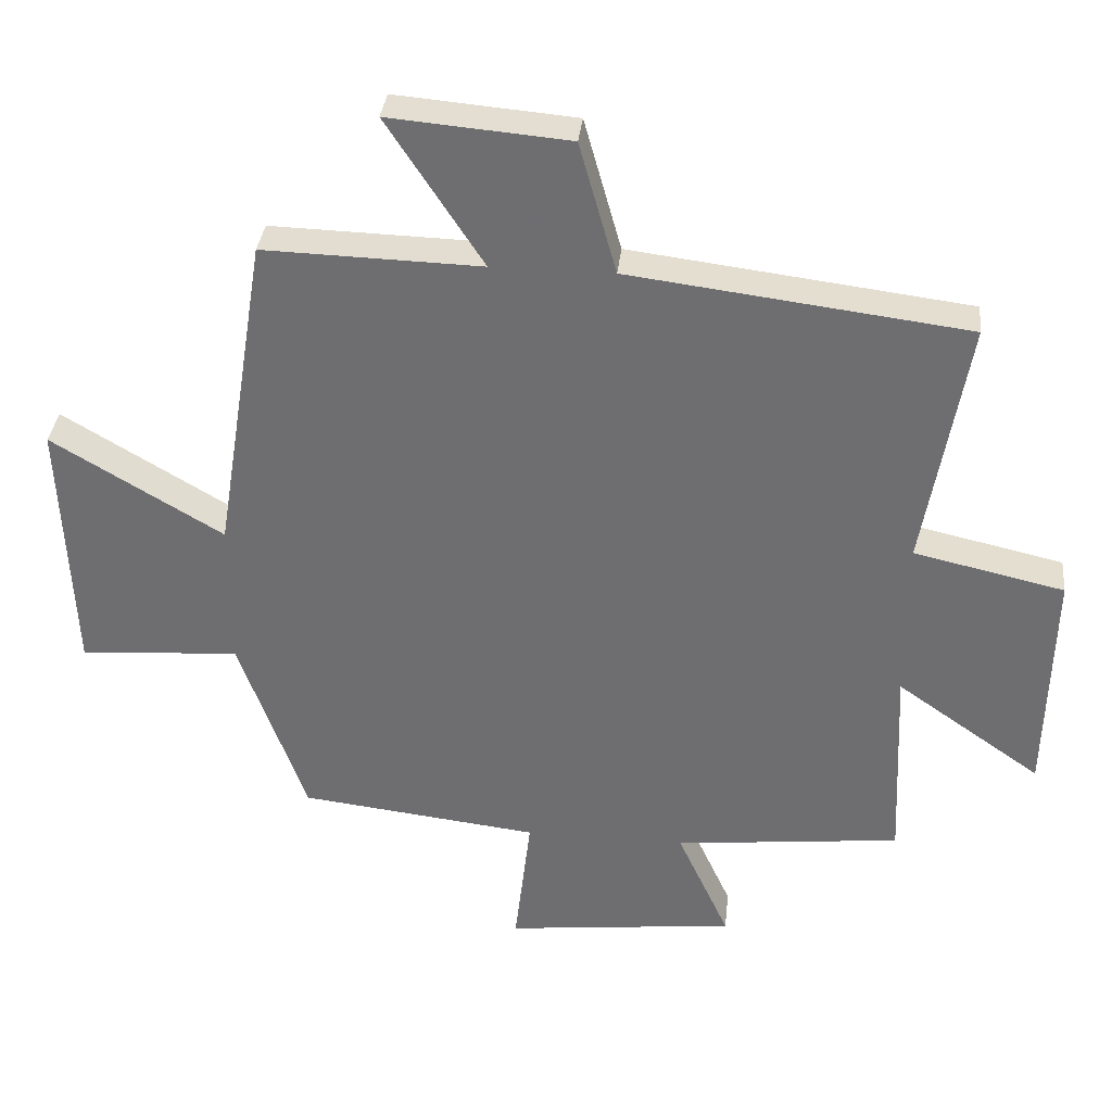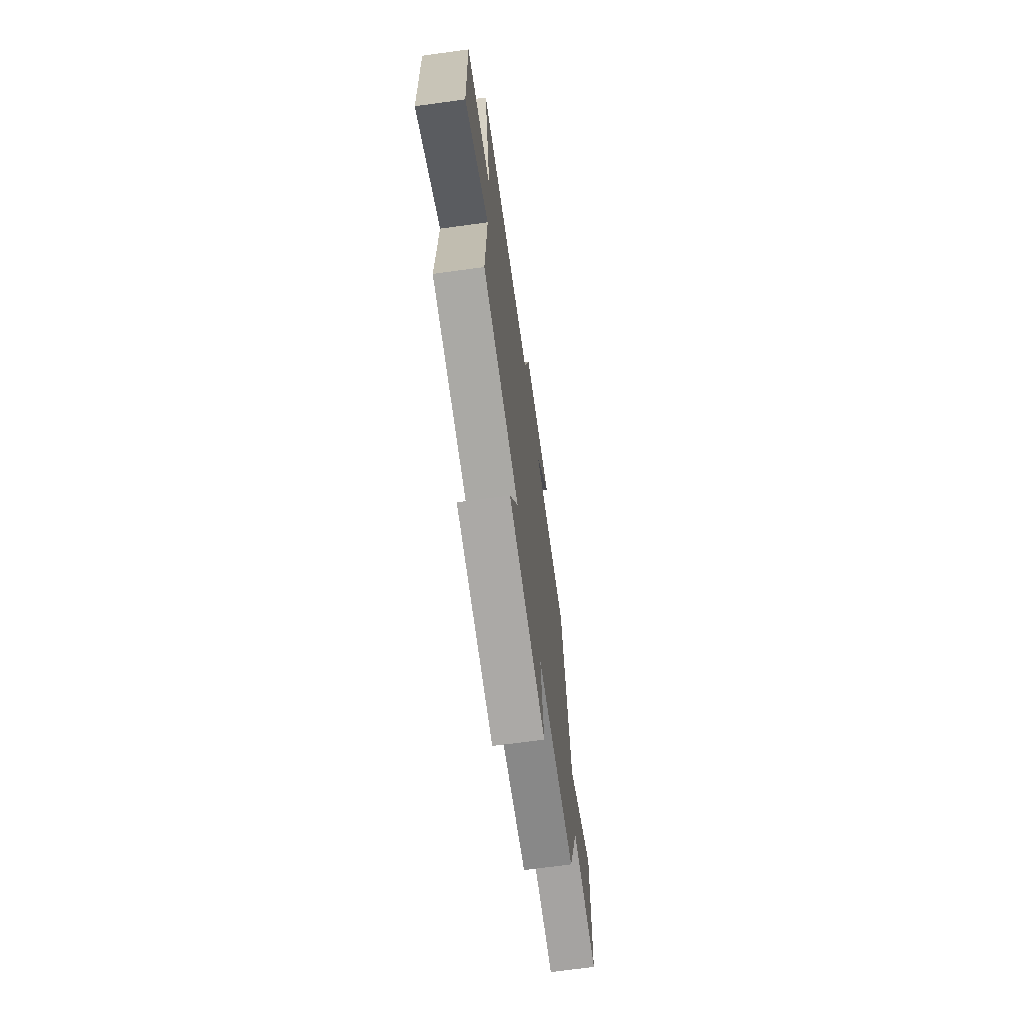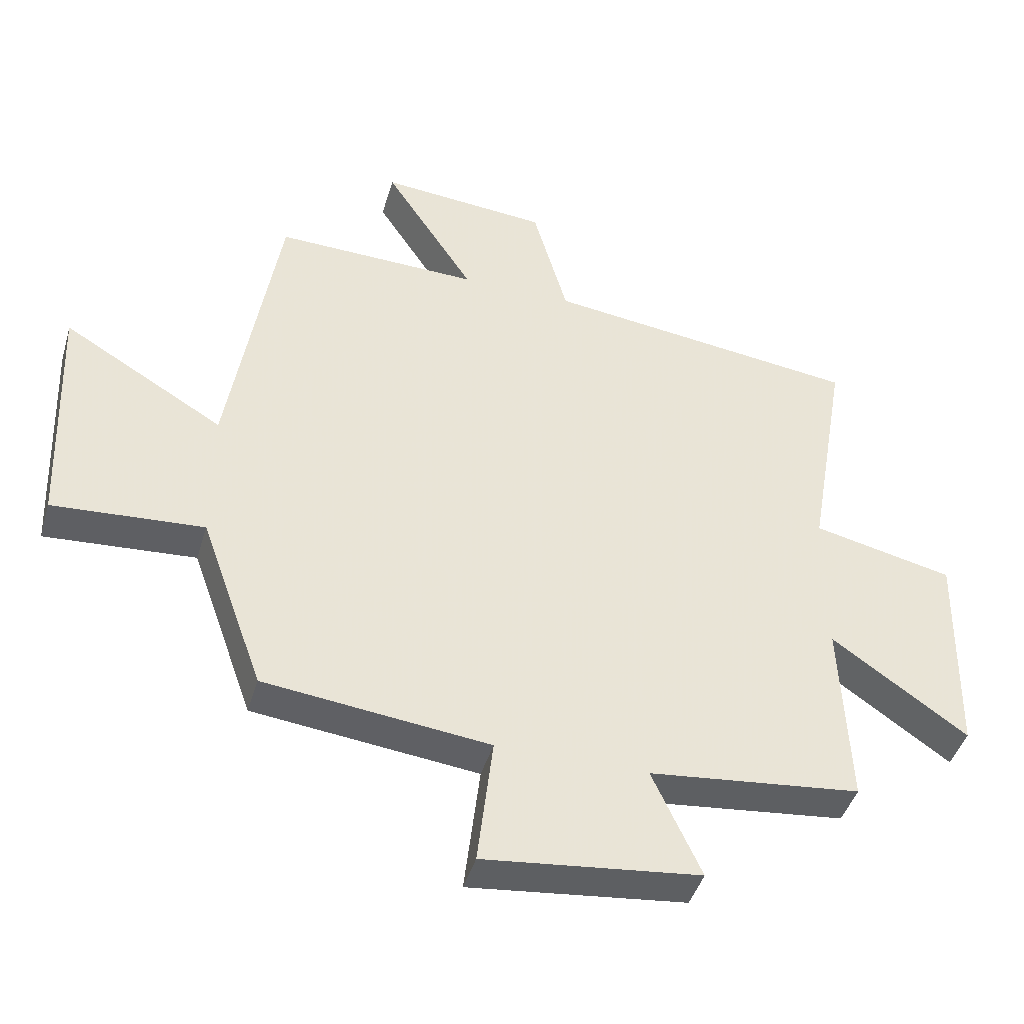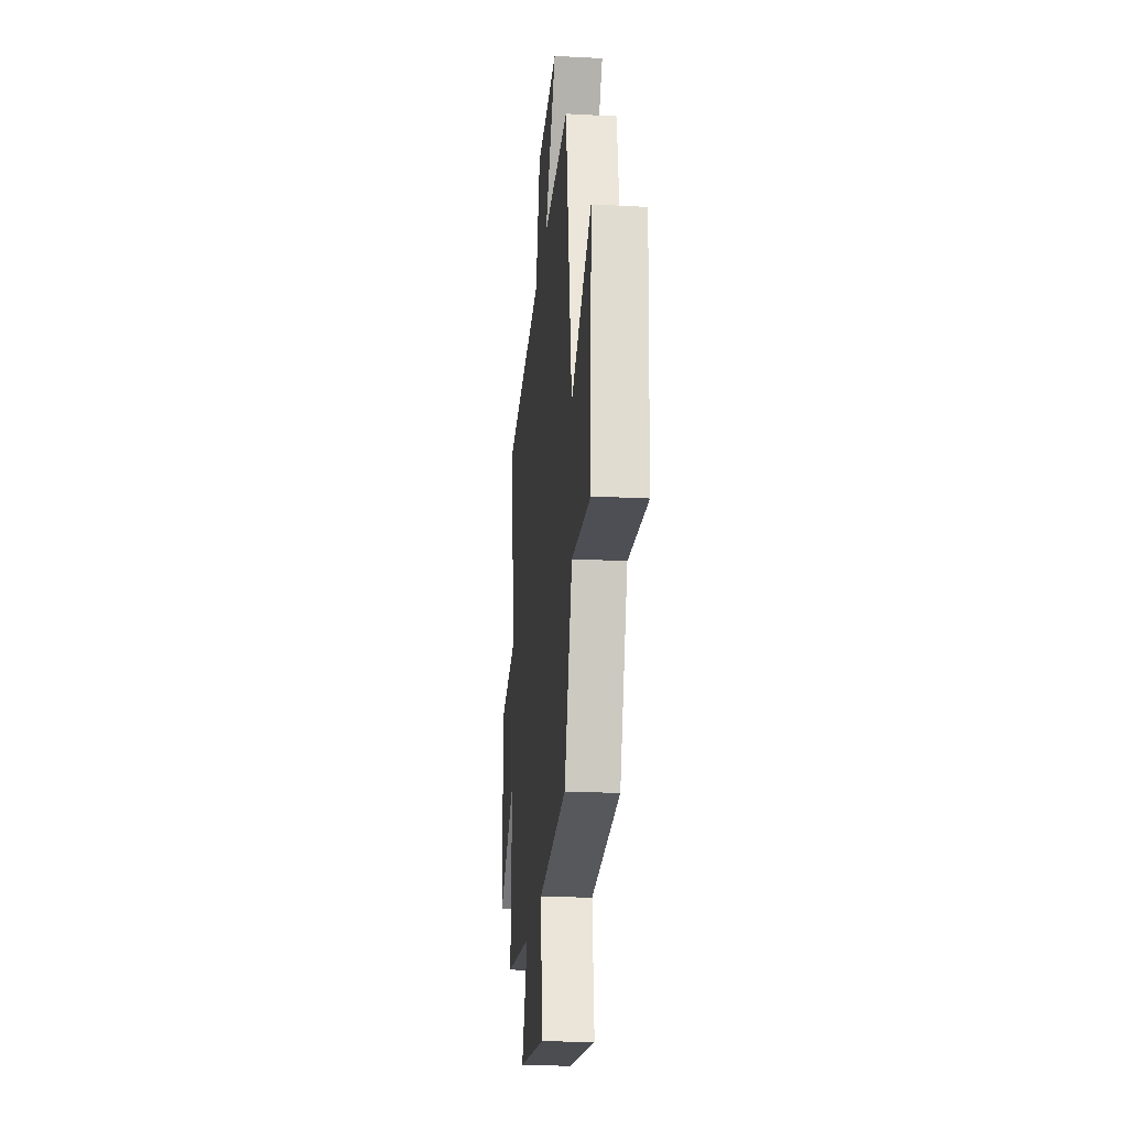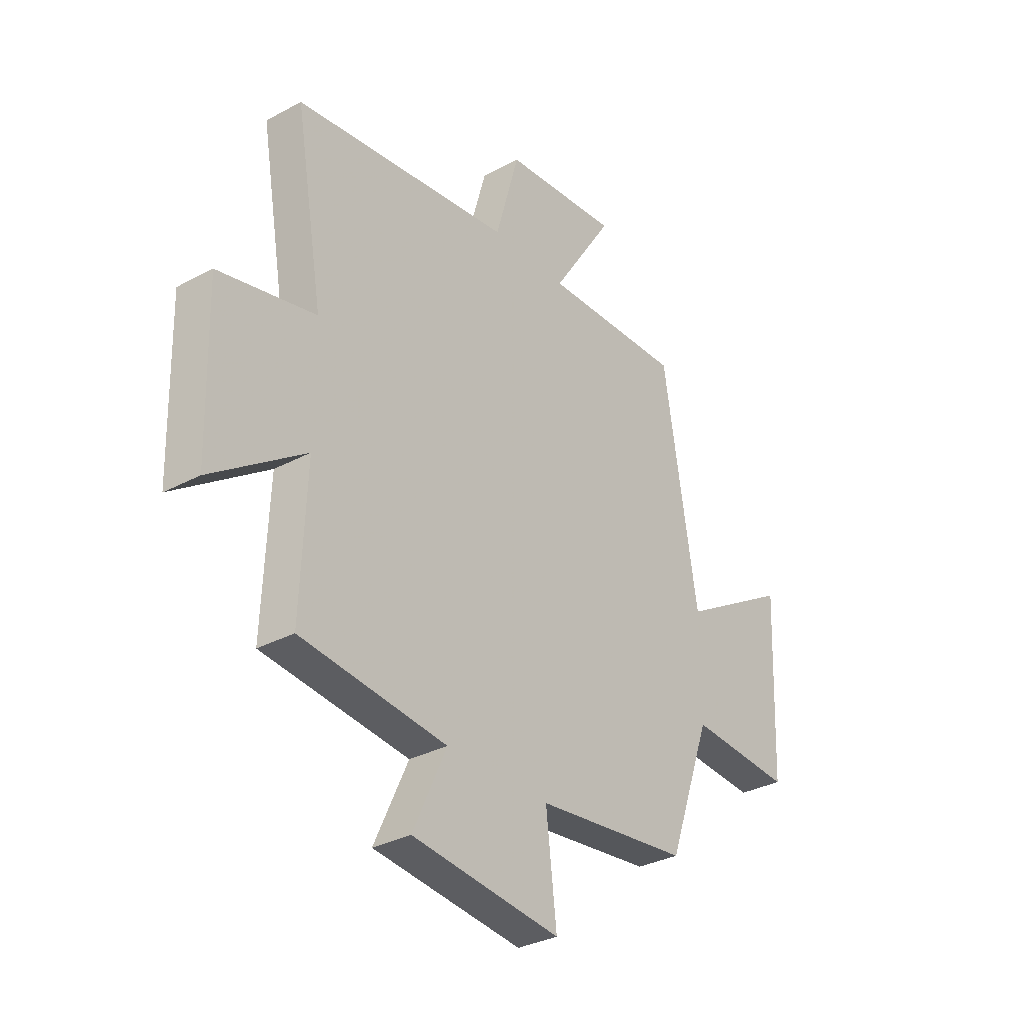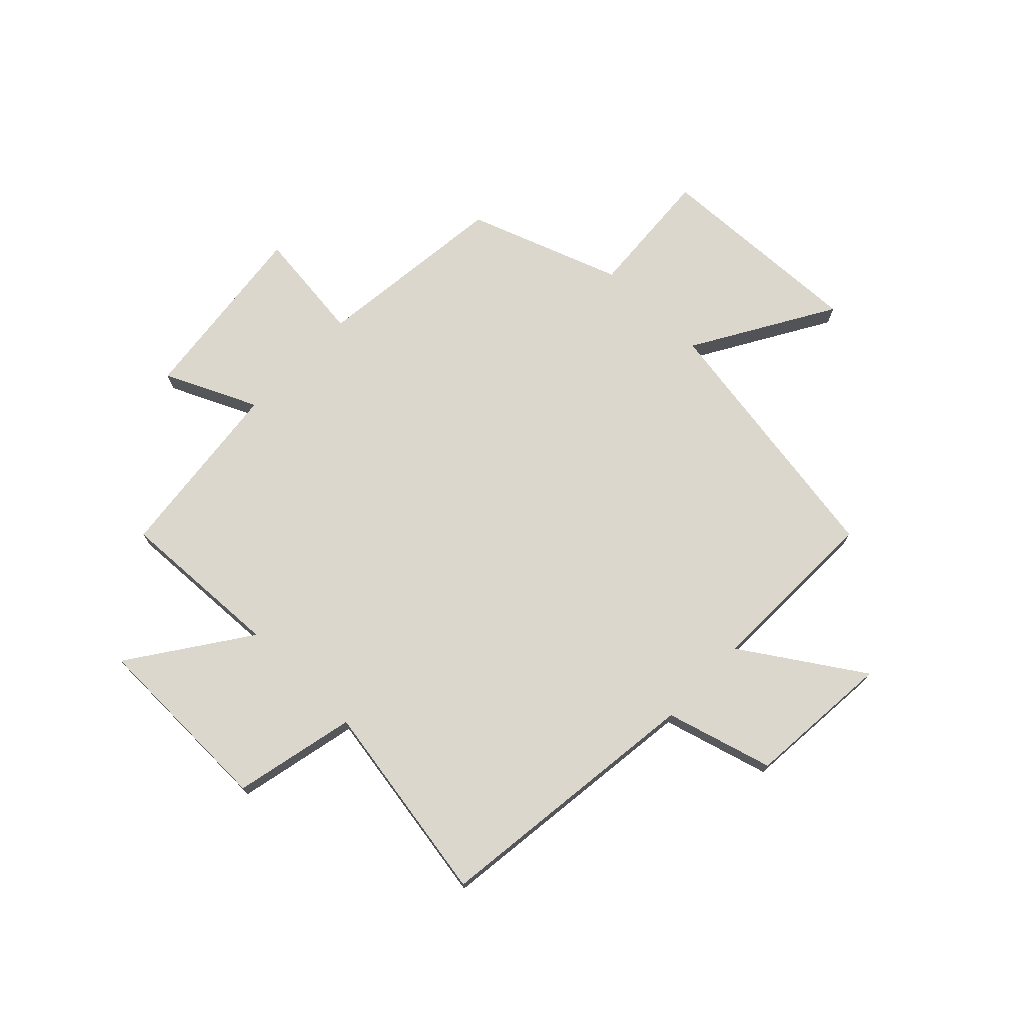
<metadata>
{"format":"obj","ext":"obj","renderer":"f3d","projection":"perspective","resolution":1024,"background":"white","views":[{"elev":34.8,"azim":-173.9,"up":"+Z"},{"elev":-69.3,"azim":-82.2,"up":"+Z"},{"elev":-43.6,"azim":163.9,"up":"+Z"},{"elev":-22.2,"azim":84.7,"up":"+Z"},{"elev":-32.1,"azim":-52.9,"up":"+Z"},{"elev":73.4,"azim":-46.1,"up":"+Y"}]}
</metadata>
<code>
v -0.513 0.07 -0.464
v -0.5 0.07 -0.167
v -0.711 0.07 -0.314
v -0.719 0.07 0.024
v -0.5 0.07 0.073
v -0.563 0.07 0.439
v -0.071 0.07 0.5
v -0.017 0.07 0.693
v 0.245 0.07 0.715
v 0.105 0.07 0.5
v 0.423 0.07 0.508
v 0.5 0.07 0.032
v 0.75 0.07 0.18
v 0.734 0.07 -0.202
v 0.5 0.07 -0.186
v 0.402 0.07 -0.46
v 0.053 0.07 -0.5
v 0.077 0.07 -0.704
v -0.259 0.07 -0.666
v -0.183 0.07 -0.5
v -0.513 0 -0.464
v -0.5 0 -0.167
v -0.711 0 -0.314
v -0.719 0 0.024
v -0.5 0 0.073
v -0.563 0 0.439
v -0.071 0 0.5
v -0.017 0 0.693
v 0.245 0 0.715
v 0.105 0 0.5
v 0.423 0 0.508
v 0.5 0 0.032
v 0.75 0 0.18
v 0.734 0 -0.202
v 0.5 0 -0.186
v 0.402 0 -0.46
v 0.053 0 -0.5
v 0.077 0 -0.704
v -0.259 0 -0.666
v -0.183 0 -0.5
f 17 18 19 20
f 15 16 17 20
f 15 20 1 2
f 12 13 14 15
f 10 11 12 15
f 10 15 2
f 7 8 9 10
f 5 6 7 10
f 5 10 2 3
f 3 4 5
f 40 39 38 37
f 40 37 36 35
f 22 21 40 35
f 35 34 33 32
f 35 32 31 30
f 22 35 30
f 30 29 28 27
f 30 27 26 25
f 23 22 30 25
f 25 24 23
f 1 21 22 2
f 2 22 23 3
f 3 23 24 4
f 4 24 25 5
f 5 25 26 6
f 6 26 27 7
f 7 27 28 8
f 8 28 29 9
f 9 29 30 10
f 10 30 31 11
f 11 31 32 12
f 12 32 33 13
f 13 33 34 14
f 14 34 35 15
f 15 35 36 16
f 16 36 37 17
f 17 37 38 18
f 18 38 39 19
f 19 39 40 20
f 20 40 21 1

</code>
